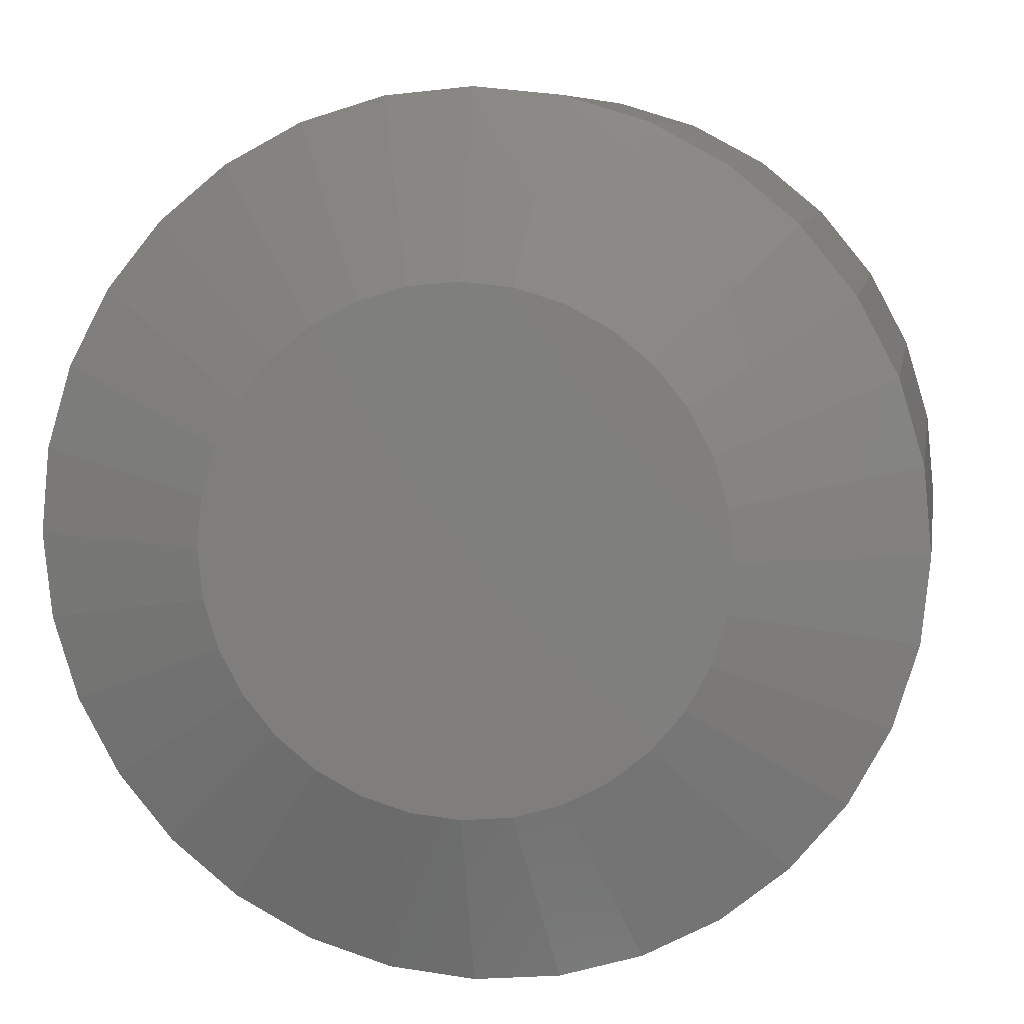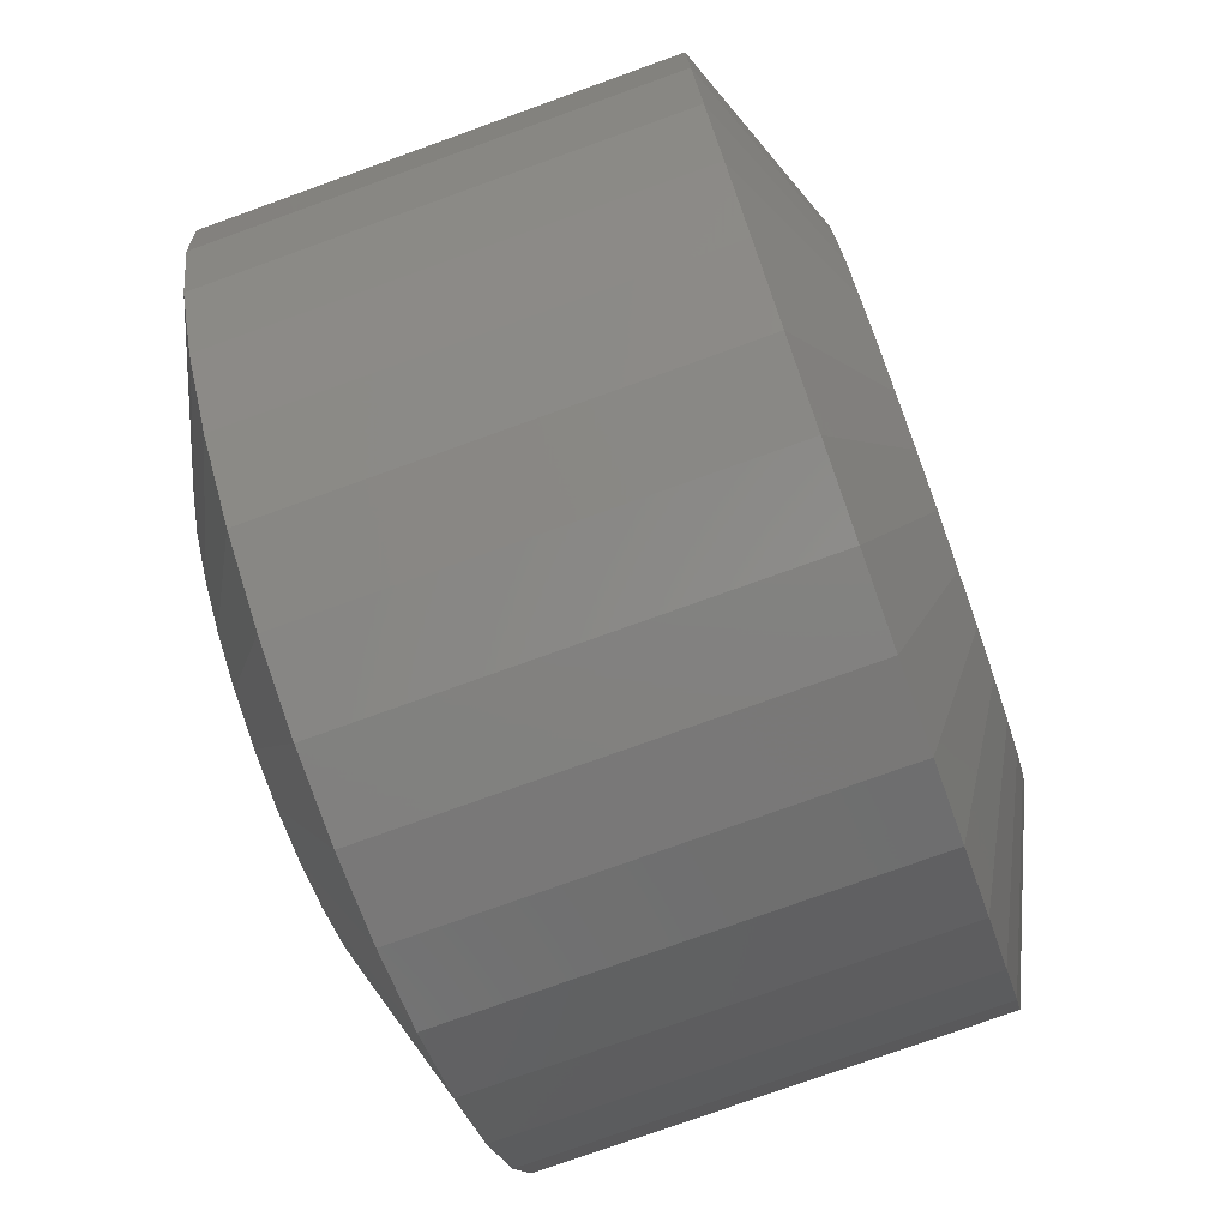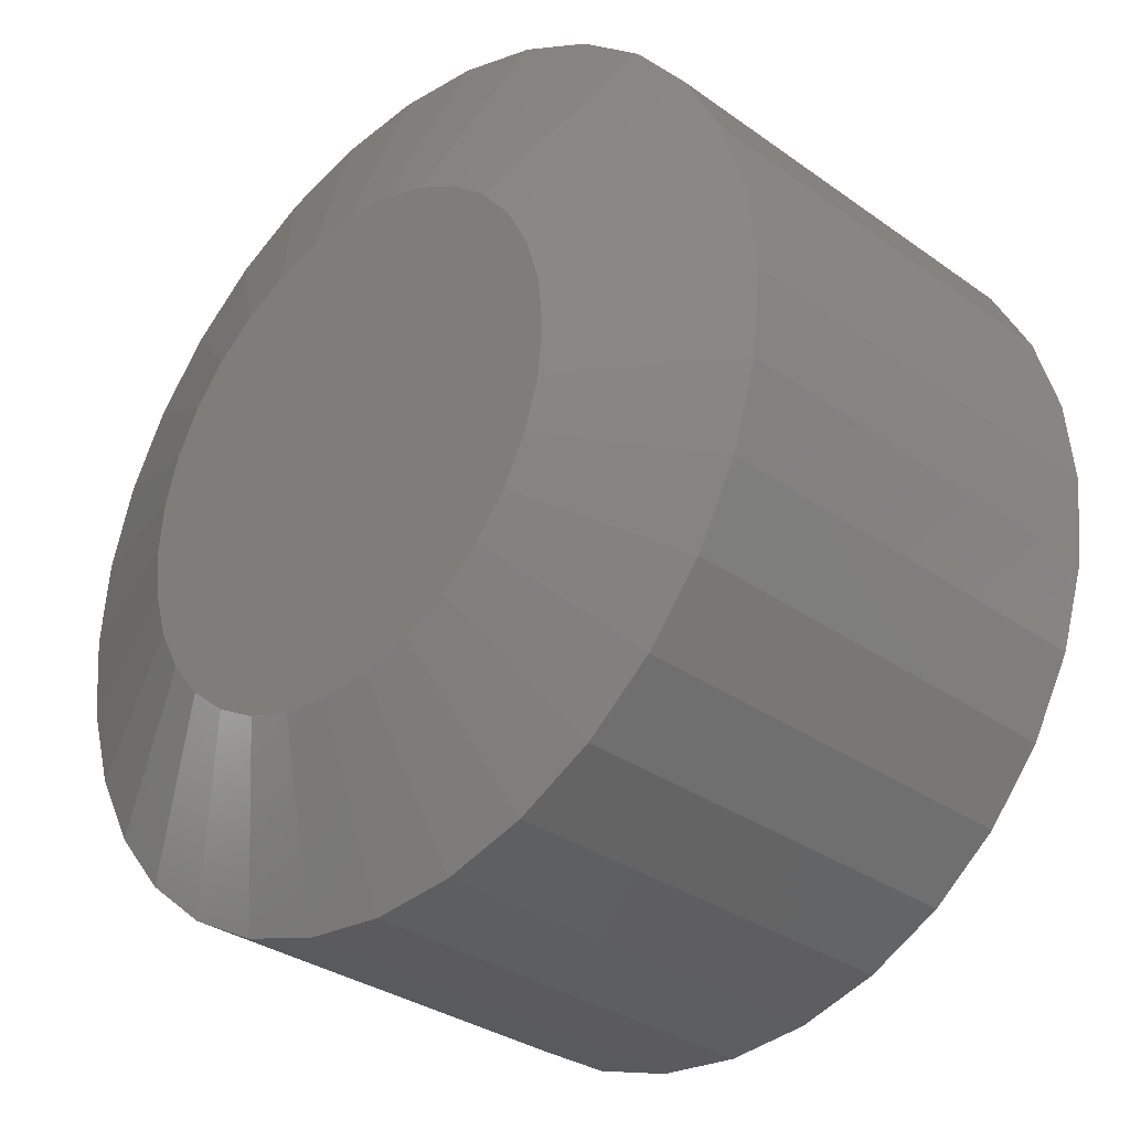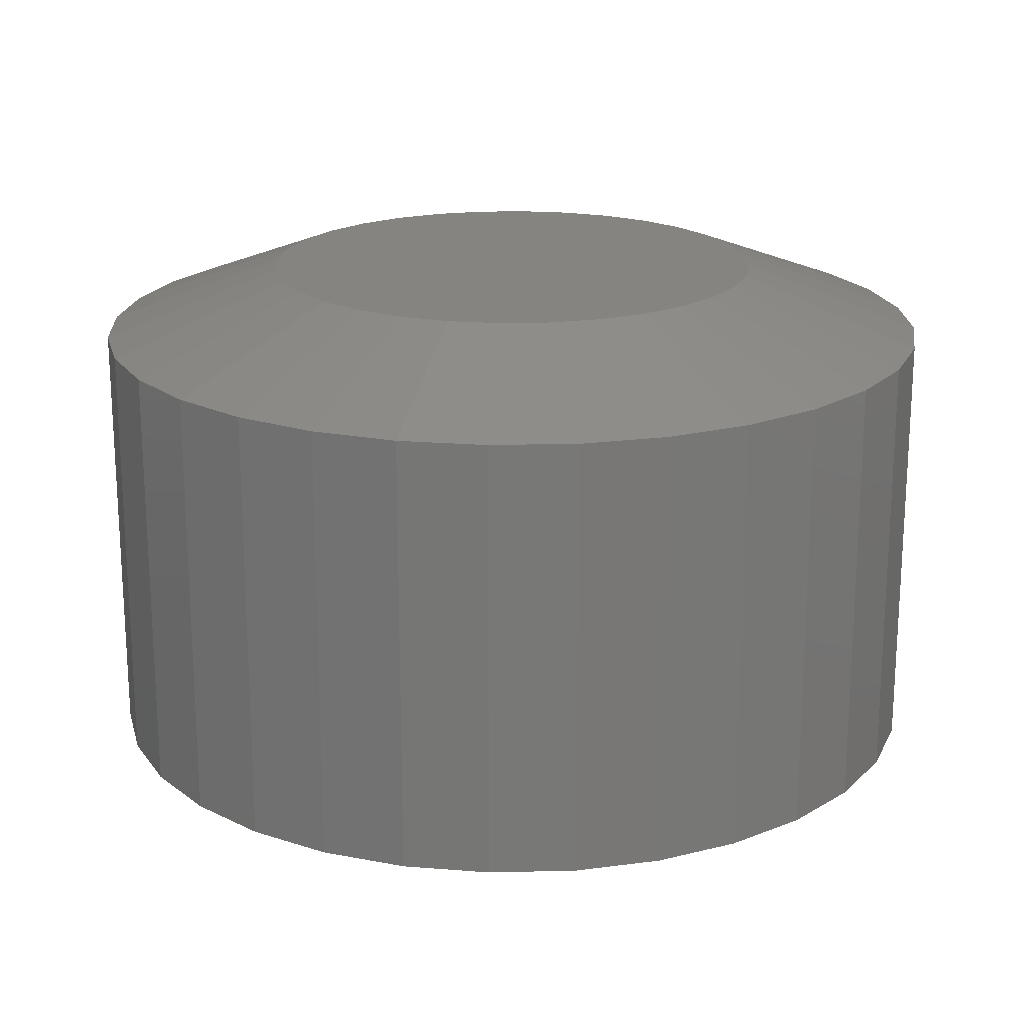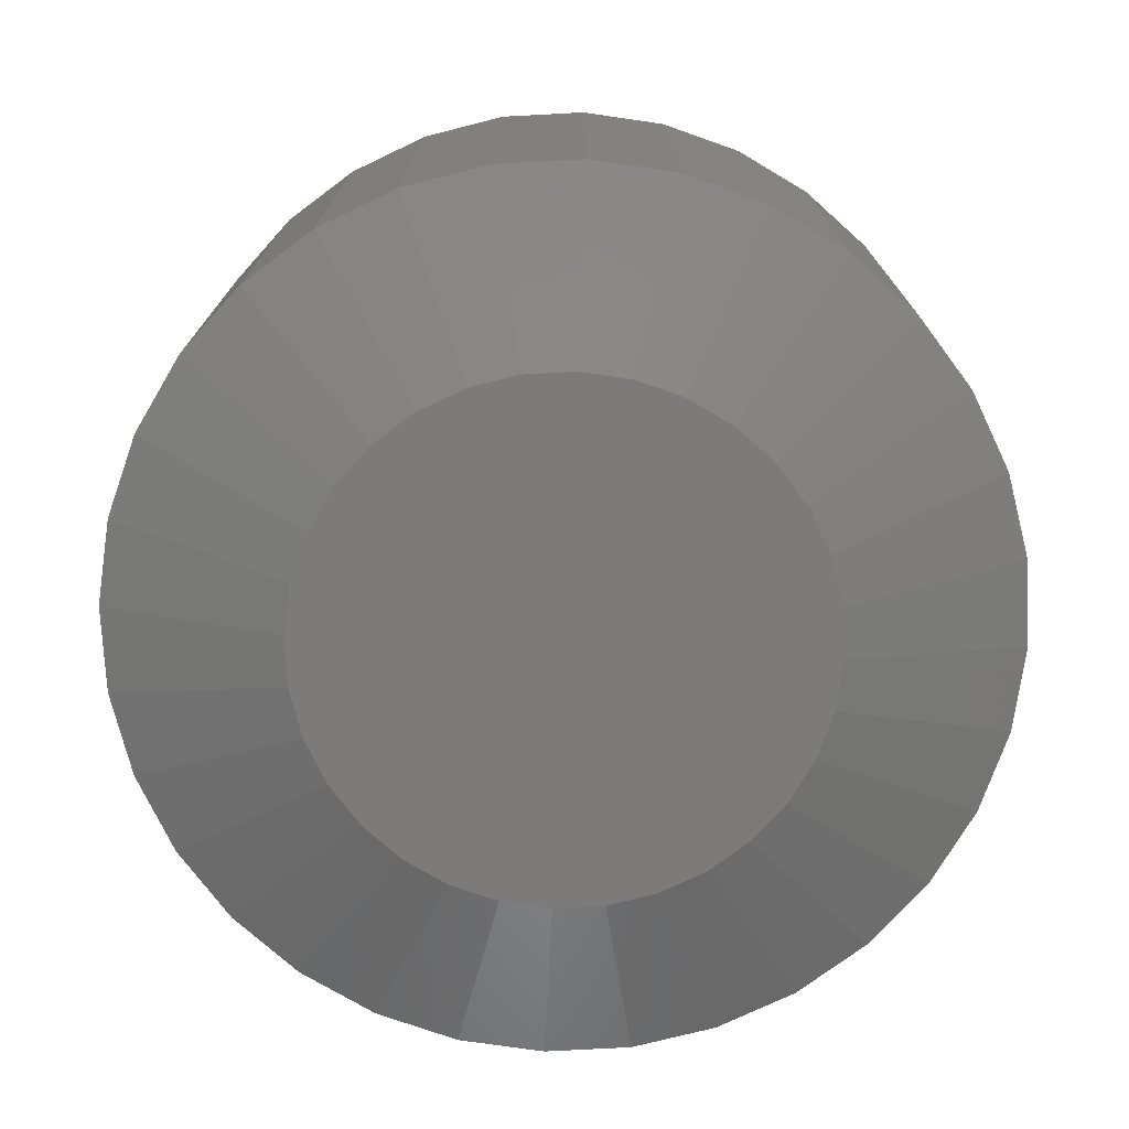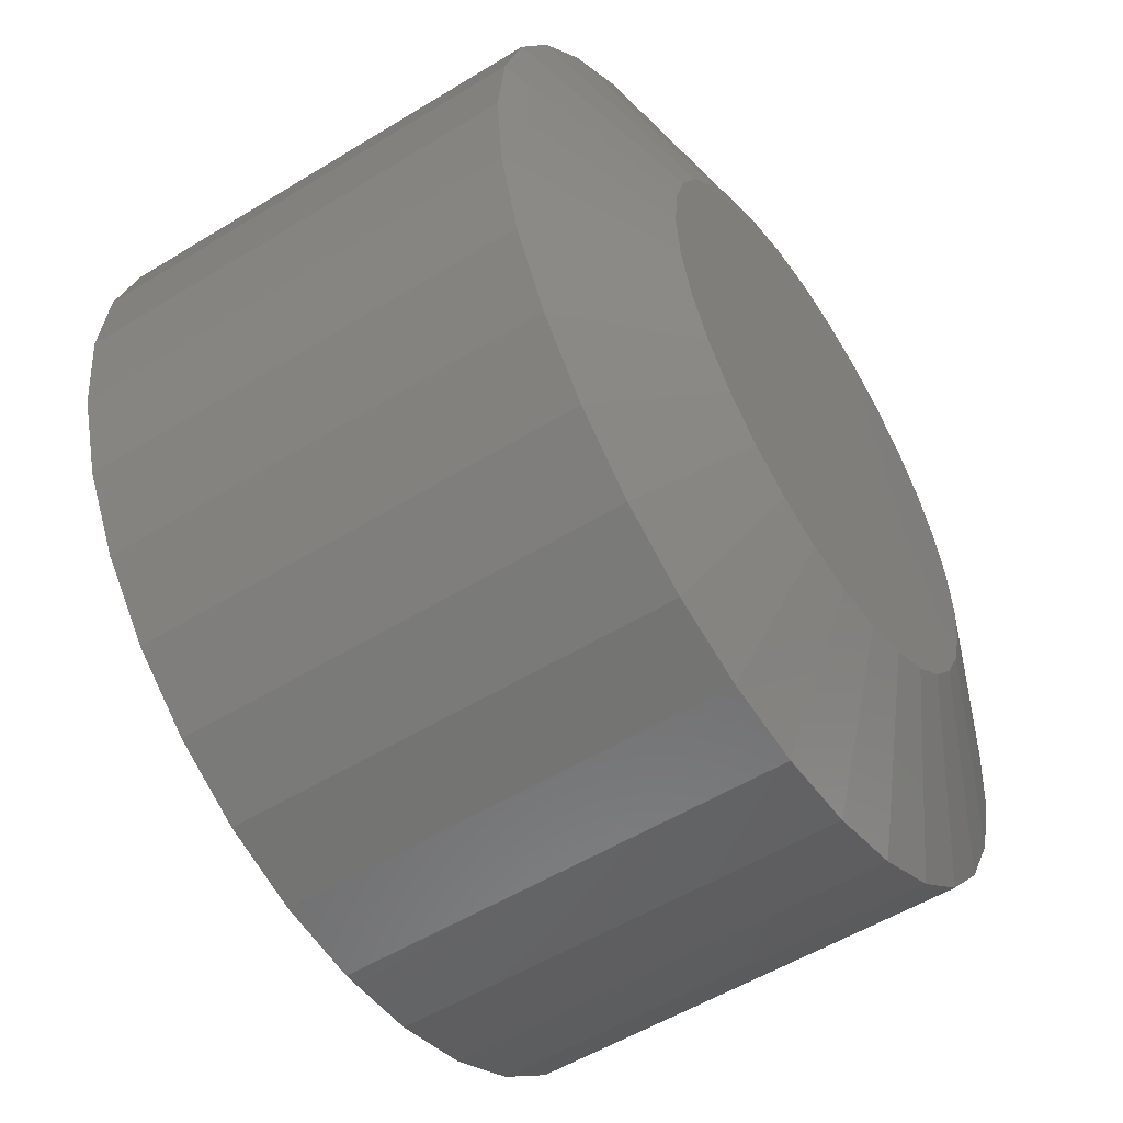
<metadata>
{"format":"stl","ext":"stl","renderer":"f3d","projection":"perspective","resolution":1024,"background":"white","views":[{"elev":8.2,"azim":9.7,"up":"+Y"},{"elev":-76.4,"azim":-70.2,"up":"+Y"},{"elev":-31.4,"azim":-135.5,"up":"+Y"},{"elev":19.6,"azim":-98.3,"up":"+Z"},{"elev":-74.7,"azim":87.4,"up":"+Z"},{"elev":-53.8,"azim":-56.8,"up":"+Y"}]}
</metadata>
<code>
# stl→obj: 128 verts, 252 faces
v 0.7658 -1.856e-16 -0.3828
v 0.7658 -1.856e-16 0.3828
v 0.7512 -0.1479 -0.3828
v 0.7512 -0.1479 0.3828
v 0.7081 -0.29 -0.3828
v 0.7081 -0.29 0.3828
v 0.6381 -0.4211 -0.3828
v 0.6381 -0.4211 0.3828
v 0.5438 -0.5359 -0.3828
v 0.5438 -0.5359 0.3828
v 0.429 -0.6302 -0.3828
v 0.429 -0.6302 0.3828
v 0.2979 -0.7002 -0.3828
v 0.2979 -0.7002 0.3828
v 0.1558 -0.7433 -0.3828
v 0.1558 -0.7433 0.3828
v 0.007895 -0.7579 -0.3828
v 0.007895 -0.7579 0.3828
v -0.14 -0.7433 -0.3828
v -0.14 -0.7433 0.3828
v -0.2821 -0.7002 -0.3828
v -0.2821 -0.7002 0.3828
v -0.4132 -0.6302 -0.3828
v -0.4132 -0.6302 0.3828
v -0.528 -0.5359 -0.3828
v -0.528 -0.5359 0.3828
v -0.6223 -0.4211 -0.3828
v -0.6223 -0.4211 0.3828
v -0.6923 -0.29 -0.3828
v -0.6923 -0.29 0.3828
v -0.7354 -0.1479 -0.3828
v -0.7354 -0.1479 0.3828
v -0.75 9.281e-17 -0.3828
v -0.75 9.281e-17 0.3828
v -0.7354 0.1479 -0.3828
v -0.7354 0.1479 0.3828
v -0.6923 0.29 -0.3828
v -0.6923 0.29 0.3828
v -0.6223 0.4211 -0.3828
v -0.6223 0.4211 0.3828
v -0.528 0.5359 -0.3828
v -0.528 0.5359 0.3828
v -0.4132 0.6302 -0.3828
v -0.4132 0.6302 0.3828
v -0.2821 0.7002 -0.3828
v -0.2821 0.7002 0.3828
v -0.14 0.7433 -0.3828
v -0.14 0.7433 0.3828
v 0.007895 0.7579 -0.3828
v 0.007895 0.7579 0.3828
v 0.1558 0.7433 -0.3828
v 0.1558 0.7433 0.3828
v 0.2979 0.7002 -0.3828
v 0.2979 0.7002 0.3828
v 0.429 0.6302 -0.3828
v 0.429 0.6302 0.3828
v 0.5438 0.5359 -0.3828
v 0.5438 0.5359 0.3828
v 0.6381 0.4211 -0.3828
v 0.6381 0.4211 0.3828
v 0.7081 0.29 -0.3828
v 0.7081 0.29 0.3828
v 0.7512 0.1479 -0.3828
v 0.7512 0.1479 0.3828
v -0.079 0.4368 0.5
v 0.09479 0.4368 0.5
v 0.007895 0.4454 0.5
v 0.1783 0.4115 0.5
v -0.1626 0.4115 0.5
v 0.2553 0.3703 0.5
v -0.2396 0.3703 0.5
v 0.3228 0.3149 0.5
v -0.307 0.3149 0.5
v 0.3782 0.2474 0.5
v -0.3624 0.2474 0.5
v 0.4194 0.1704 0.5
v -0.4036 0.1704 0.5
v 0.4447 0.08689 0.5
v -0.4289 0.08689 0.5
v 0.4533 4.761e-16 0.5
v -0.4375 -1.208e-08 0.5
v 0.4447 -0.08689 0.5
v -0.4289 -0.08689 0.5
v 0.4194 -0.1704 0.5
v -0.4036 -0.1704 0.5
v 0.3782 -0.2474 0.5
v -0.3624 -0.2474 0.5
v 0.3228 -0.3149 0.5
v -0.307 -0.3149 0.5
v 0.2553 -0.3703 0.5
v -0.2396 -0.3703 0.5
v 0.1783 -0.4115 0.5
v -0.1626 -0.4115 0.5
v 0.09479 -0.4368 0.5
v -0.079 -0.4368 0.5
v 0.007895 -0.4454 0.5
v 0.007895 0.4454 -0.5
v 0.09479 0.4368 -0.5
v -0.079 0.4368 -0.5
v 0.007895 -0.4454 -0.5
v -0.079 -0.4368 -0.5
v 0.09479 -0.4368 -0.5
v -0.1626 -0.4115 -0.5
v 0.1783 -0.4115 -0.5
v -0.2396 -0.3703 -0.5
v 0.2553 -0.3703 -0.5
v -0.307 -0.3149 -0.5
v 0.3228 -0.3149 -0.5
v -0.3624 -0.2474 -0.5
v 0.3782 -0.2474 -0.5
v -0.4036 -0.1704 -0.5
v 0.4194 -0.1704 -0.5
v -0.4289 -0.08689 -0.5
v 0.4447 -0.08689 -0.5
v -0.4375 -1.208e-08 -0.5
v 0.4533 4.761e-16 -0.5
v -0.4289 0.08689 -0.5
v 0.4447 0.08689 -0.5
v -0.4036 0.1704 -0.5
v 0.4194 0.1704 -0.5
v -0.3624 0.2474 -0.5
v 0.3782 0.2474 -0.5
v -0.307 0.3149 -0.5
v 0.3228 0.3149 -0.5
v -0.2396 0.3703 -0.5
v 0.2553 0.3703 -0.5
v -0.1626 0.4115 -0.5
v 0.1783 0.4115 -0.5
f 1 2 3
f 3 2 4
f 3 4 5
f 5 4 6
f 5 6 7
f 7 6 8
f 7 8 9
f 9 8 10
f 9 10 11
f 11 10 12
f 11 12 13
f 13 12 14
f 13 14 15
f 15 14 16
f 15 16 17
f 17 16 18
f 17 18 19
f 19 18 20
f 19 20 21
f 21 20 22
f 21 22 23
f 23 22 24
f 23 24 25
f 25 24 26
f 25 26 27
f 27 26 28
f 27 28 29
f 29 28 30
f 29 30 31
f 31 30 32
f 31 32 33
f 33 32 34
f 33 34 35
f 35 34 36
f 35 36 37
f 37 36 38
f 37 38 39
f 39 38 40
f 39 40 41
f 41 40 42
f 41 42 43
f 43 42 44
f 43 44 45
f 45 44 46
f 45 46 47
f 47 46 48
f 47 48 49
f 49 48 50
f 49 50 51
f 51 50 52
f 51 52 53
f 53 52 54
f 53 54 55
f 55 54 56
f 55 56 57
f 57 56 58
f 57 58 59
f 59 58 60
f 59 60 61
f 61 60 62
f 61 62 63
f 63 62 64
f 63 64 1
f 1 64 2
f 65 66 67
f 66 65 68
f 68 65 69
f 68 69 70
f 70 69 71
f 70 71 72
f 72 71 73
f 72 73 74
f 74 73 75
f 74 75 76
f 76 75 77
f 76 77 78
f 78 77 79
f 78 79 80
f 80 79 81
f 80 81 82
f 82 81 83
f 82 83 84
f 84 83 85
f 84 85 86
f 86 85 87
f 86 87 88
f 88 87 89
f 88 89 90
f 90 89 91
f 90 91 92
f 92 91 93
f 92 93 94
f 94 93 95
f 94 95 96
f 91 22 93
f 94 96 16
f 96 95 18
f 18 16 96
f 6 86 8
f 86 6 84
f 84 6 4
f 84 4 82
f 82 4 2
f 82 2 80
f 85 28 87
f 28 85 30
f 30 85 83
f 30 83 32
f 32 83 81
f 32 81 34
f 22 91 24
f 24 91 89
f 24 89 26
f 26 89 87
f 26 87 28
f 18 95 20
f 20 95 93
f 20 93 22
f 12 92 14
f 14 92 94
f 14 94 16
f 92 12 90
f 90 12 10
f 90 10 88
f 88 10 8
f 88 8 86
f 70 54 68
f 65 67 48
f 67 66 50
f 50 48 67
f 38 75 40
f 75 38 77
f 77 38 36
f 77 36 79
f 79 36 34
f 79 34 81
f 76 60 74
f 60 76 62
f 62 76 78
f 62 78 64
f 64 78 80
f 64 80 2
f 54 70 56
f 56 70 72
f 56 72 58
f 58 72 74
f 58 74 60
f 50 66 52
f 52 66 68
f 52 68 54
f 44 69 46
f 46 69 65
f 46 65 48
f 69 44 71
f 71 44 42
f 71 42 73
f 73 42 40
f 73 40 75
f 97 98 99
f 100 101 102
f 102 101 103
f 102 103 104
f 104 103 105
f 104 105 106
f 106 105 107
f 106 107 108
f 108 107 109
f 108 109 110
f 110 109 111
f 110 111 112
f 112 111 113
f 112 113 114
f 114 113 115
f 114 115 116
f 116 115 117
f 116 117 118
f 118 117 119
f 118 119 120
f 120 119 121
f 120 121 122
f 122 121 123
f 122 123 124
f 124 123 125
f 124 125 126
f 126 125 127
f 126 127 128
f 128 127 99
f 128 99 98
f 103 21 105
f 15 100 102
f 17 101 100
f 100 15 17
f 109 27 111
f 111 27 29
f 111 29 113
f 113 29 31
f 113 31 115
f 115 31 33
f 7 110 5
f 5 110 112
f 5 112 3
f 3 112 114
f 3 114 1
f 1 114 116
f 27 109 25
f 25 109 107
f 25 107 23
f 23 107 105
f 23 105 21
f 21 103 19
f 19 103 101
f 19 101 17
f 15 102 13
f 13 102 104
f 13 104 11
f 110 7 108
f 108 7 9
f 108 9 106
f 106 9 11
f 106 11 104
f 128 53 126
f 47 97 99
f 49 98 97
f 97 47 49
f 122 59 120
f 120 59 61
f 120 61 118
f 118 61 63
f 118 63 116
f 116 63 1
f 39 121 37
f 37 121 119
f 37 119 35
f 35 119 117
f 35 117 33
f 33 117 115
f 59 122 57
f 57 122 124
f 57 124 55
f 55 124 126
f 55 126 53
f 53 128 51
f 51 128 98
f 51 98 49
f 47 99 45
f 45 99 127
f 45 127 43
f 121 39 123
f 123 39 41
f 123 41 125
f 125 41 43
f 125 43 127

</code>
